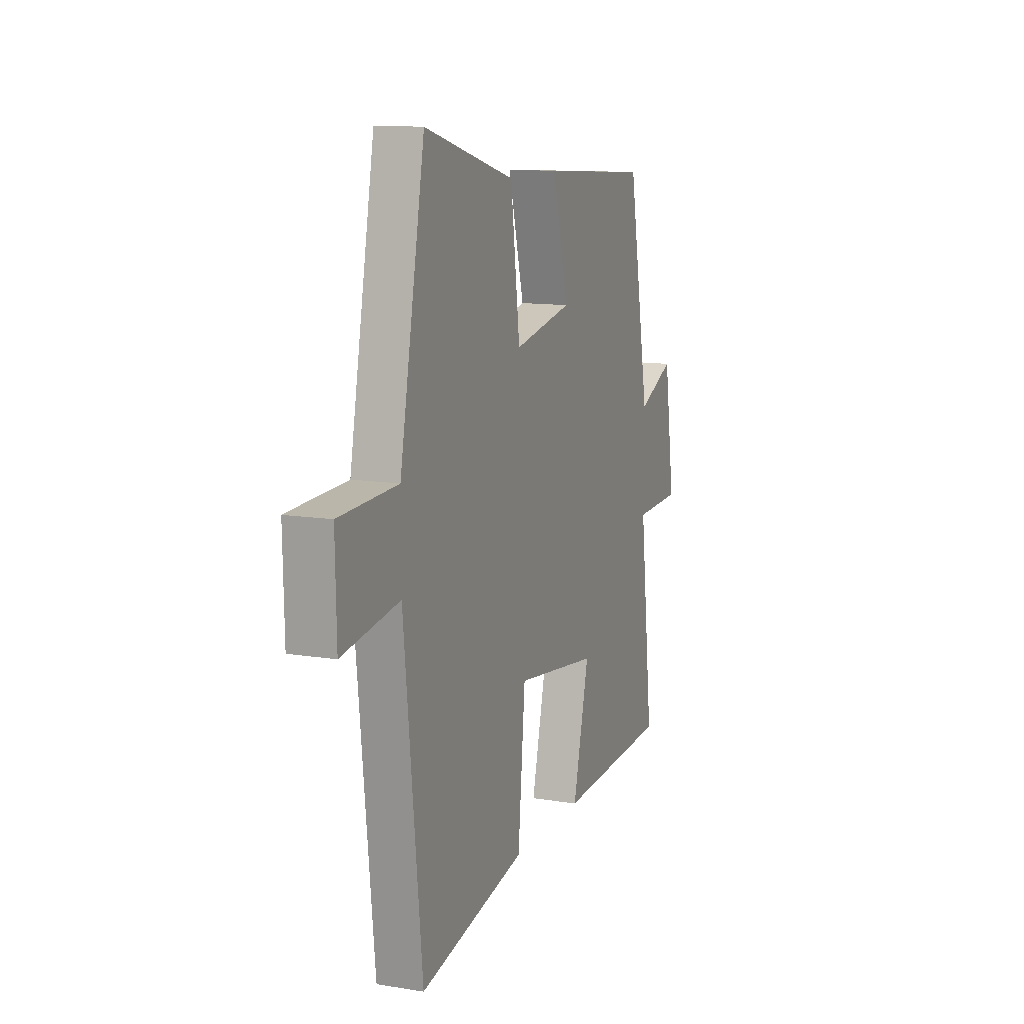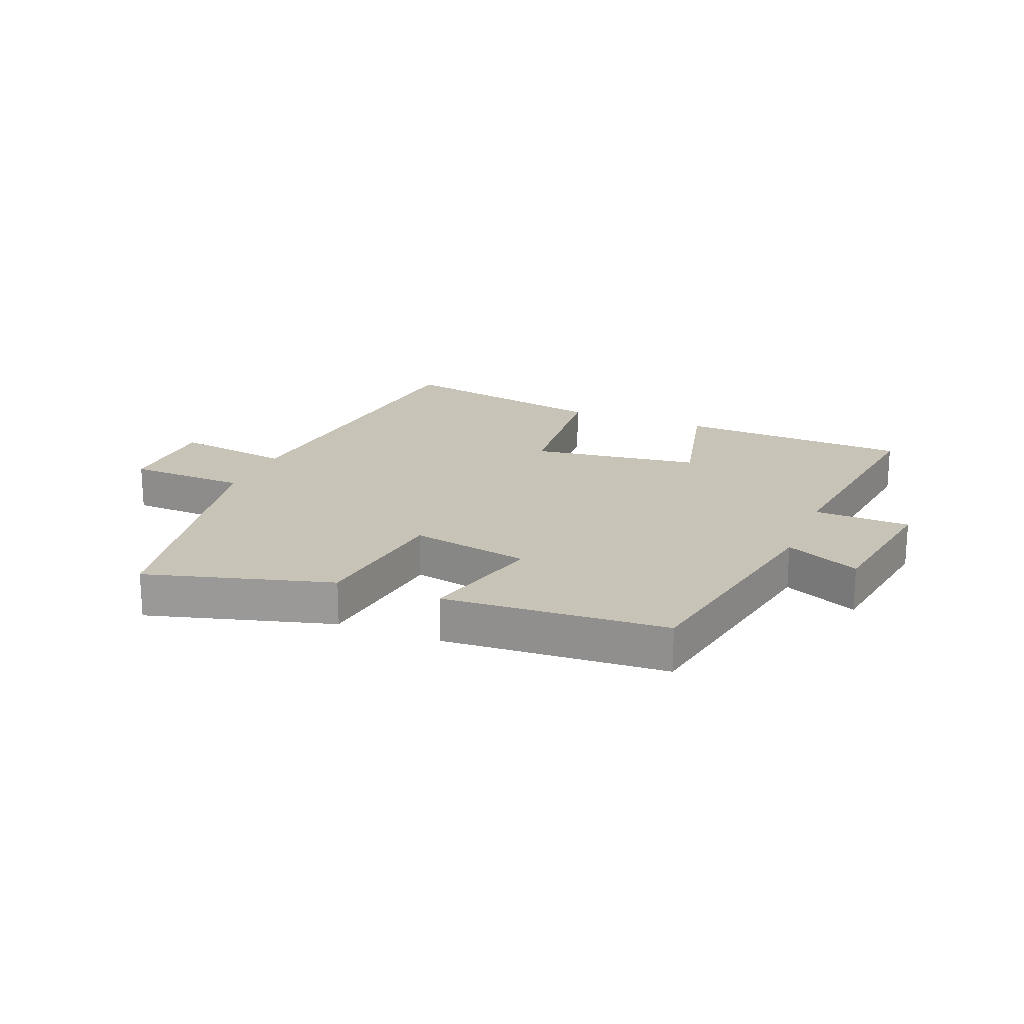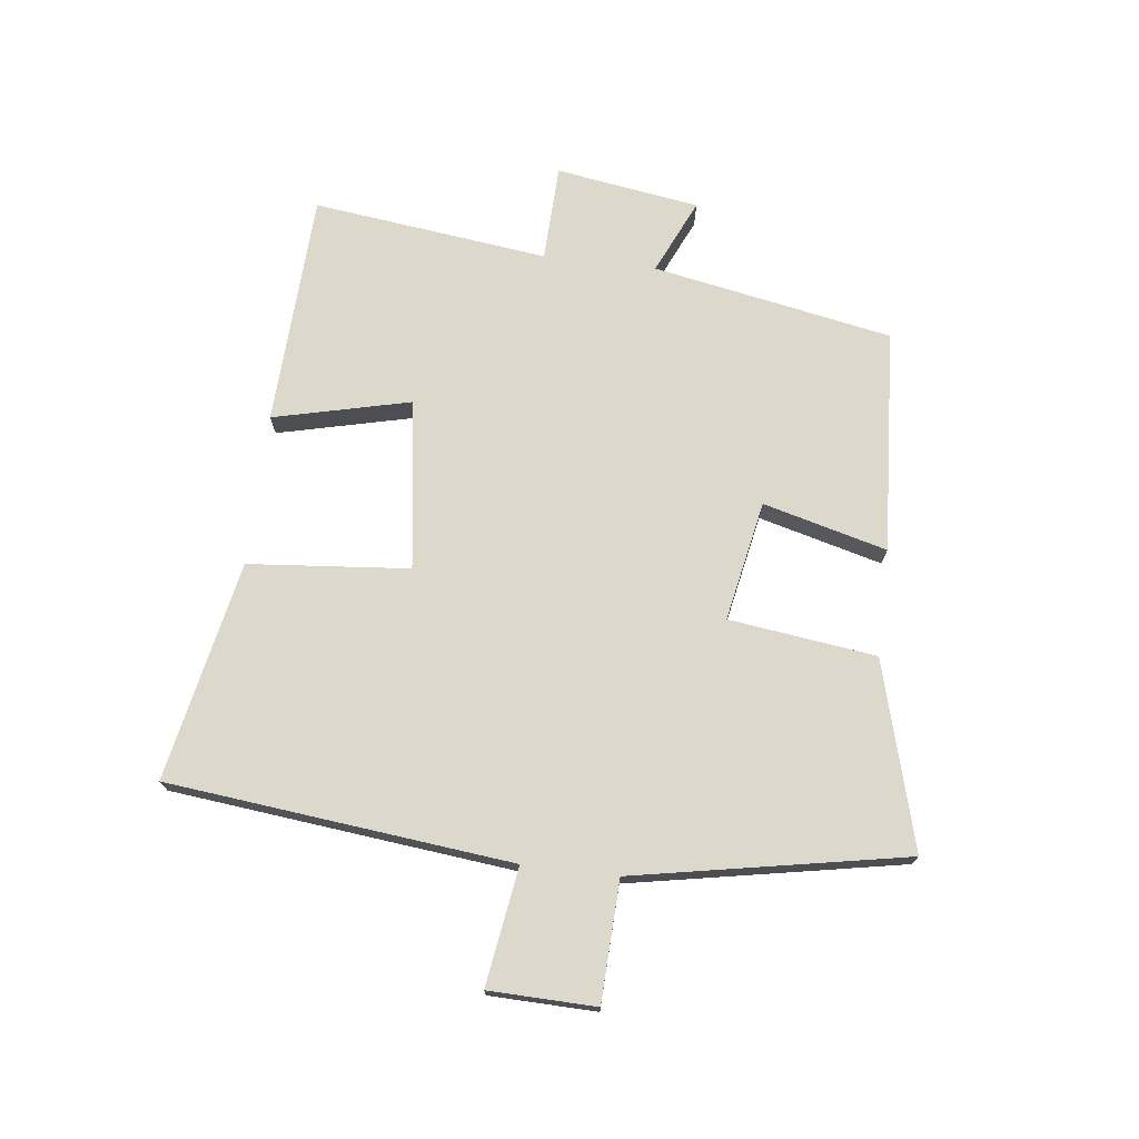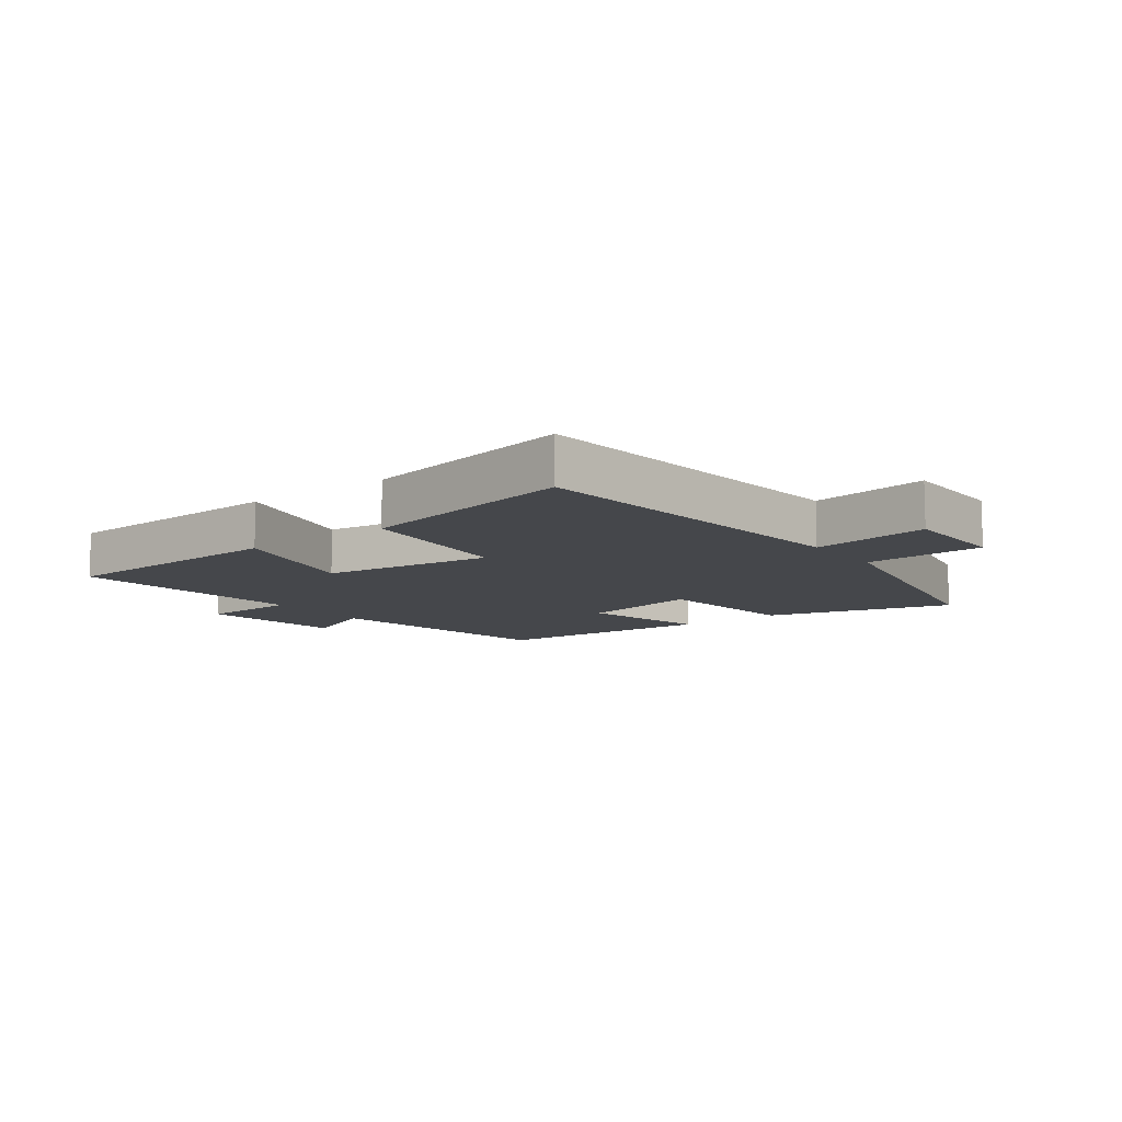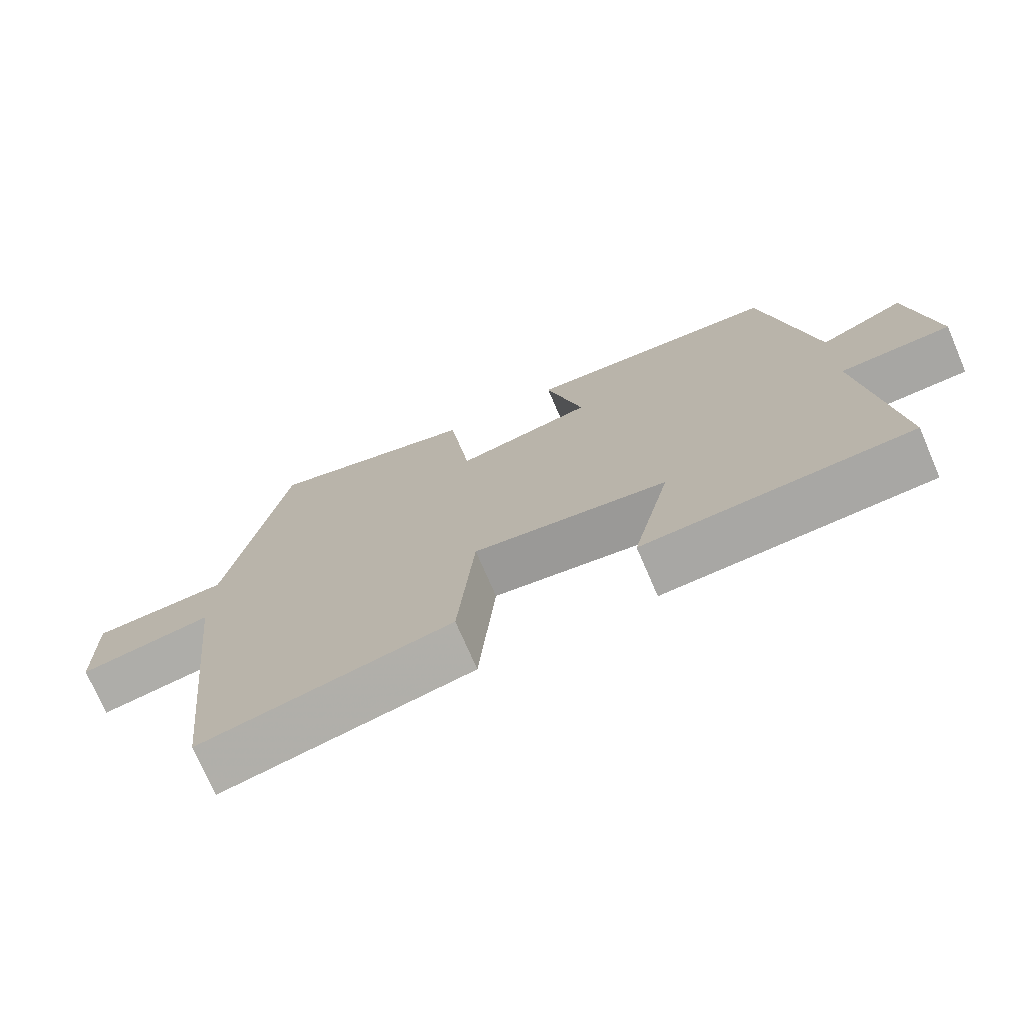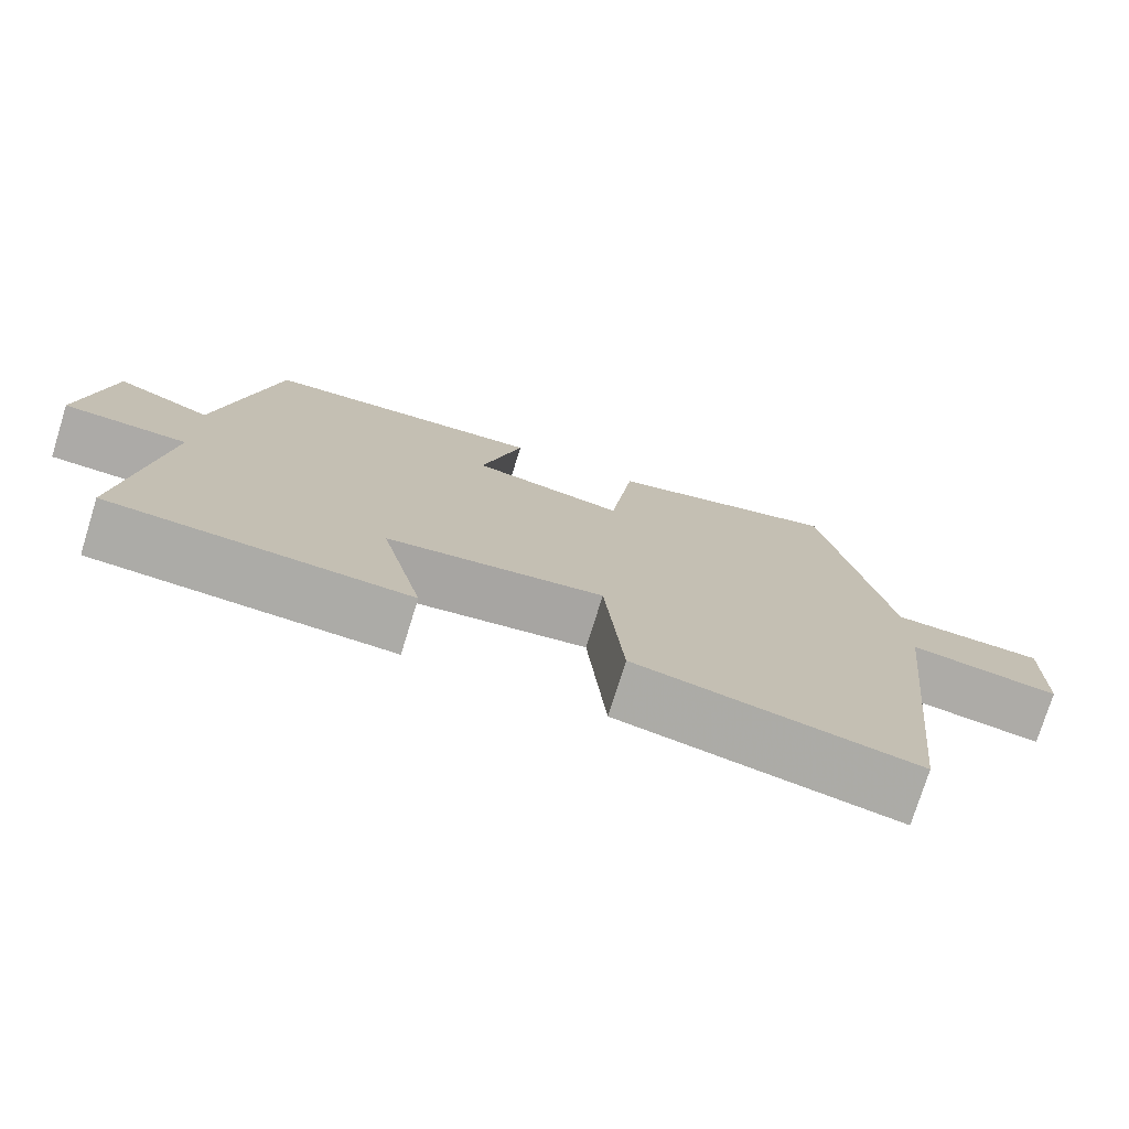
<metadata>
{"format":"obj","ext":"obj","renderer":"f3d","projection":"perspective","resolution":1024,"background":"white","views":[{"elev":12.0,"azim":-68.8,"up":"+Z"},{"elev":19.7,"azim":22.0,"up":"+Y"},{"elev":72.7,"azim":-83.1,"up":"+Y"},{"elev":-10.4,"azim":-143.3,"up":"+Y"},{"elev":-73.3,"azim":23.3,"up":"+Z"},{"elev":-75.8,"azim":162.7,"up":"+Z"}]}
</metadata>
<code>
v 0.547 0.07 -0.483
v 0.166 0.07 -0.5
v 0.22 0.07 -0.276
v -0.058 0.07 -0.238
v -0.082 0.07 -0.5
v -0.44 0.07 -0.572
v -0.5 0.07 -0.011
v -0.692 0.07 -0.04
v -0.696 0.07 0.134
v -0.5 0.07 0.141
v -0.416 0.07 0.584
v -0.112 0.07 0.5
v -0.081 0.07 0.26
v 0.115 0.07 0.298
v 0.062 0.07 0.5
v 0.427 0.07 0.476
v 0.5 0.07 0.085
v 0.622 0.07 0.14
v 0.658 0.07 -0.094
v 0.5 0.07 -0.099
v 0.547 0 -0.483
v 0.166 0 -0.5
v 0.22 0 -0.276
v -0.058 0 -0.238
v -0.082 0 -0.5
v -0.44 0 -0.572
v -0.5 0 -0.011
v -0.692 0 -0.04
v -0.696 0 0.134
v -0.5 0 0.141
v -0.416 0 0.584
v -0.112 0 0.5
v -0.081 0 0.26
v 0.115 0 0.298
v 0.062 0 0.5
v 0.427 0 0.476
v 0.5 0 0.085
v 0.622 0 0.14
v 0.658 0 -0.094
v 0.5 0 -0.099
f 17 18 19 20
f 15 16 17 20
f 14 15 20 1
f 13 14 1
f 10 11 12 13
f 7 8 9 10
f 4 5 6 7
f 3 4 7 10
f 1 2 3
f 13 1 3
f 3 10 13
f 40 39 38 37
f 40 37 36 35
f 21 40 35 34
f 21 34 33
f 33 32 31 30
f 30 29 28 27
f 27 26 25 24
f 30 27 24 23
f 23 22 21
f 23 21 33
f 33 30 23
f 1 21 22 2
f 2 22 23 3
f 3 23 24 4
f 4 24 25 5
f 5 25 26 6
f 6 26 27 7
f 7 27 28 8
f 8 28 29 9
f 9 29 30 10
f 10 30 31 11
f 11 31 32 12
f 12 32 33 13
f 13 33 34 14
f 14 34 35 15
f 15 35 36 16
f 16 36 37 17
f 17 37 38 18
f 18 38 39 19
f 19 39 40 20
f 20 40 21 1

</code>
